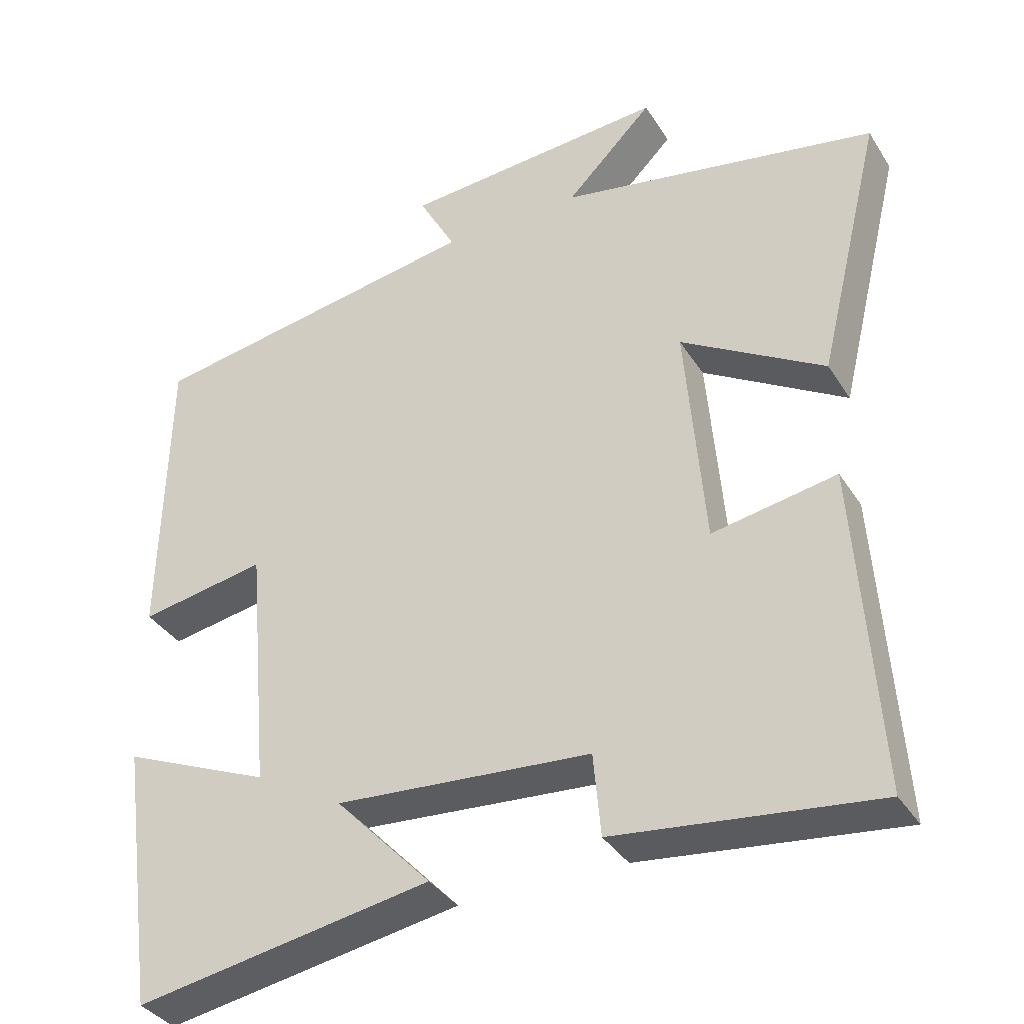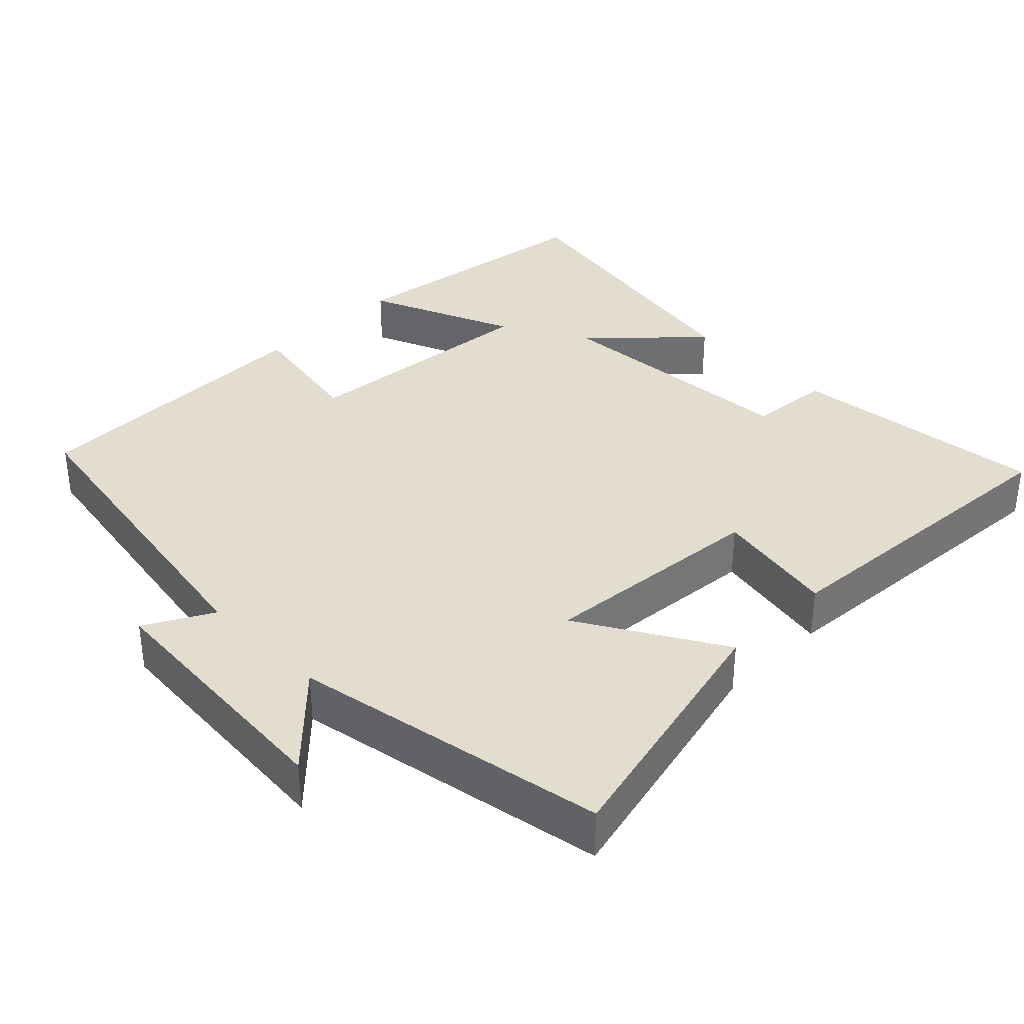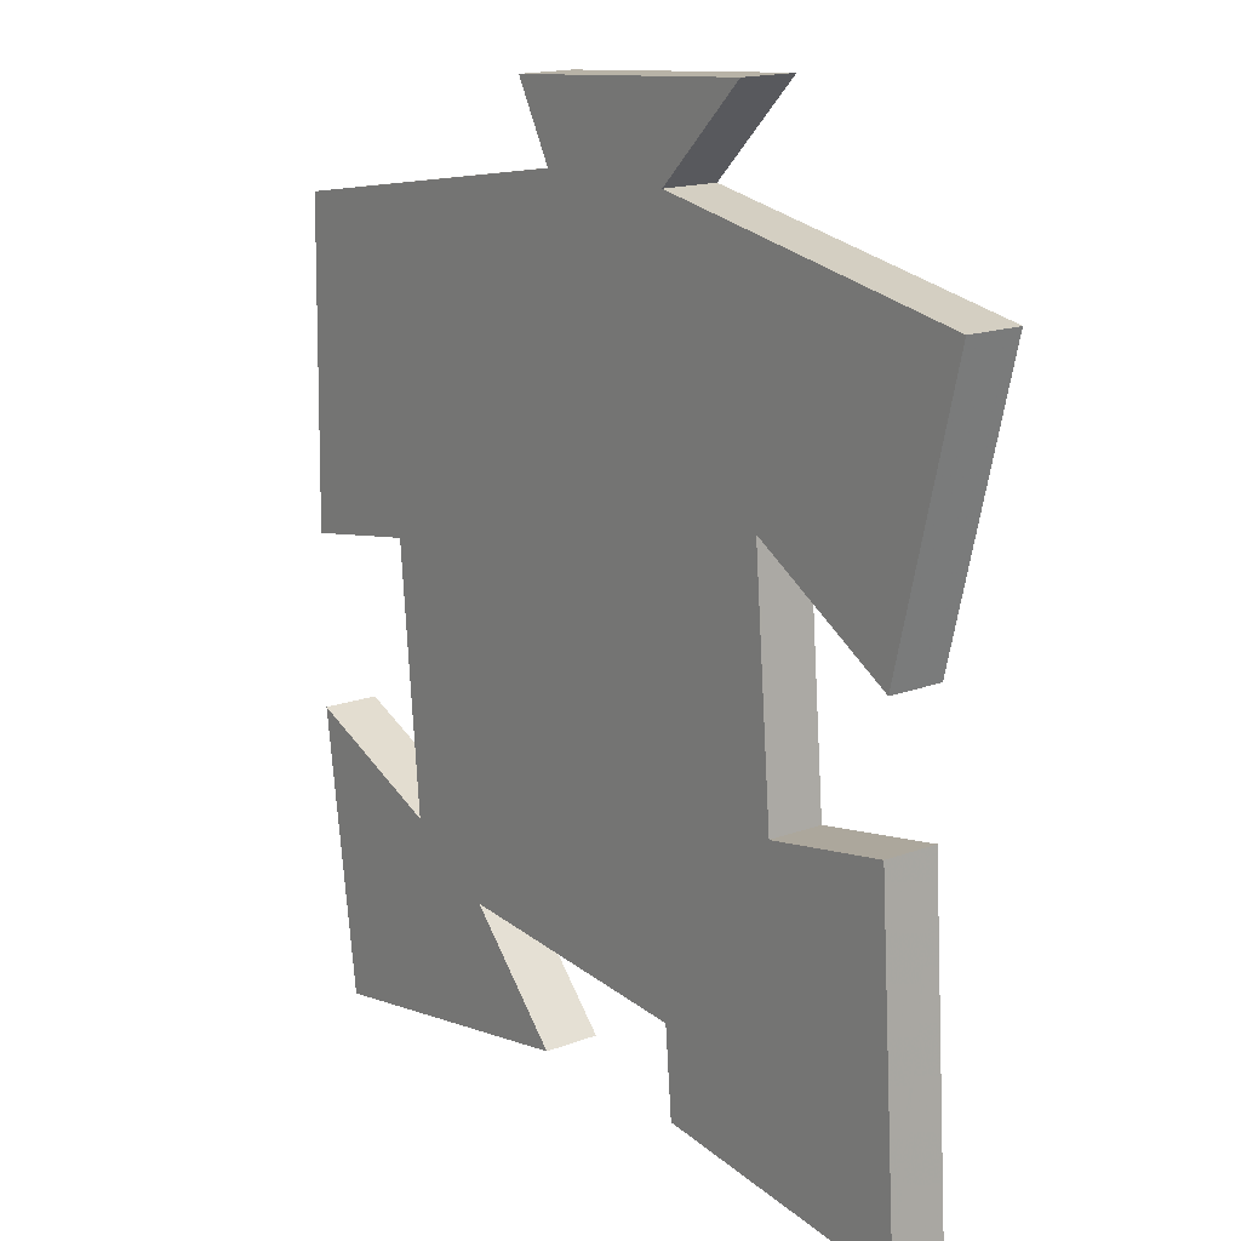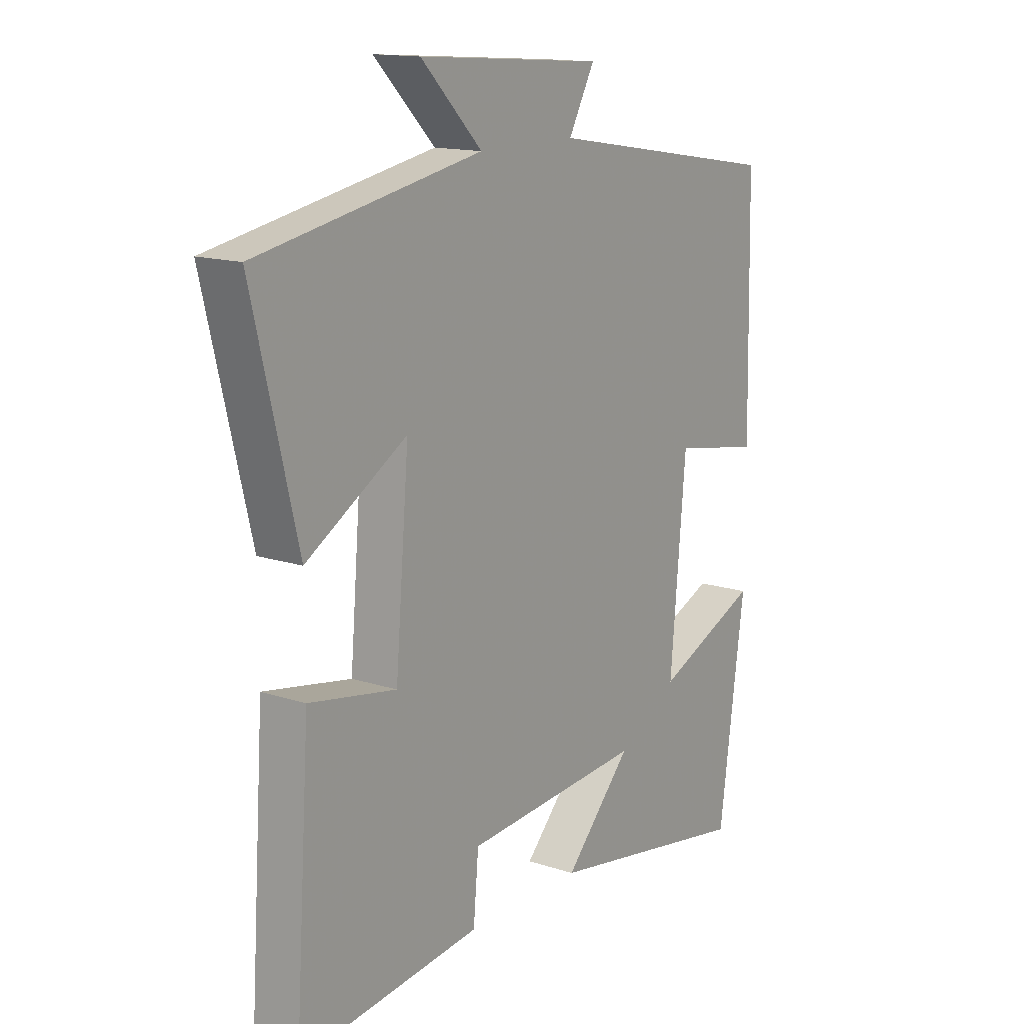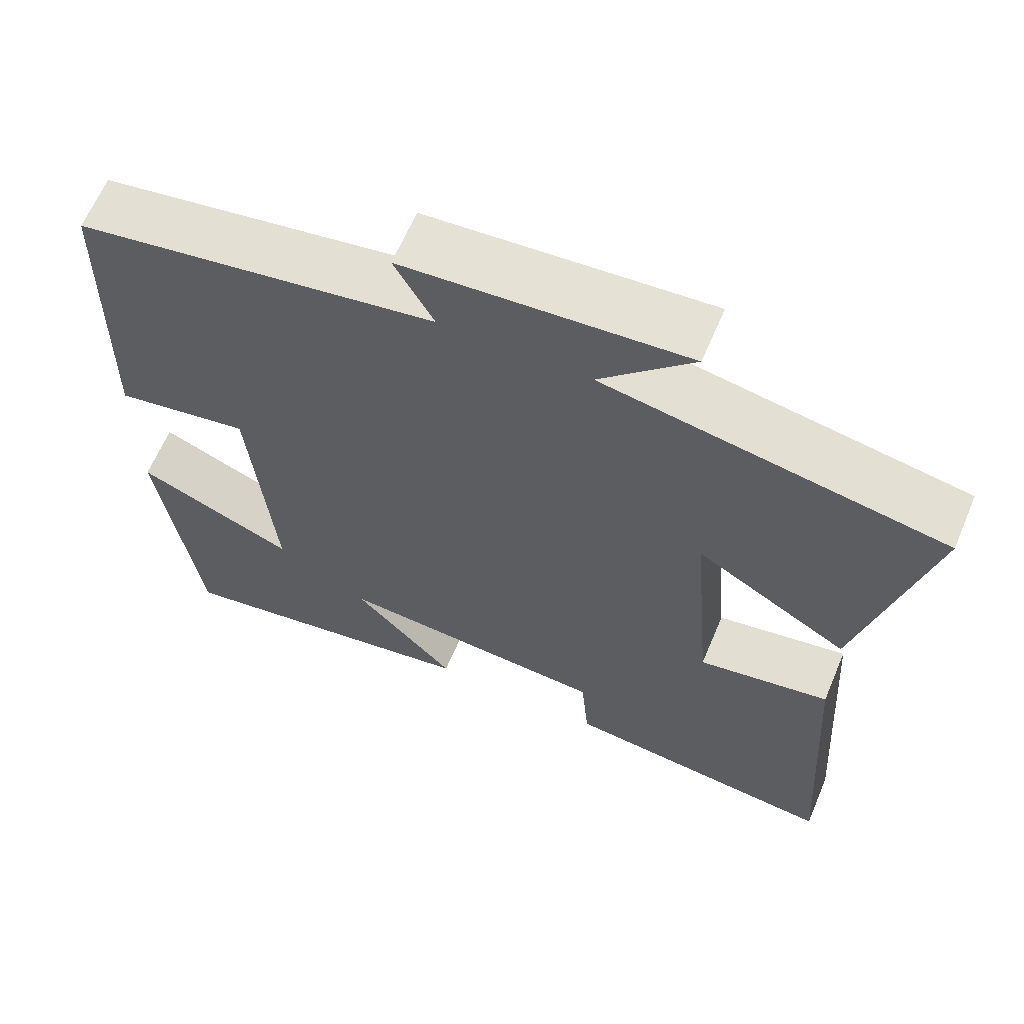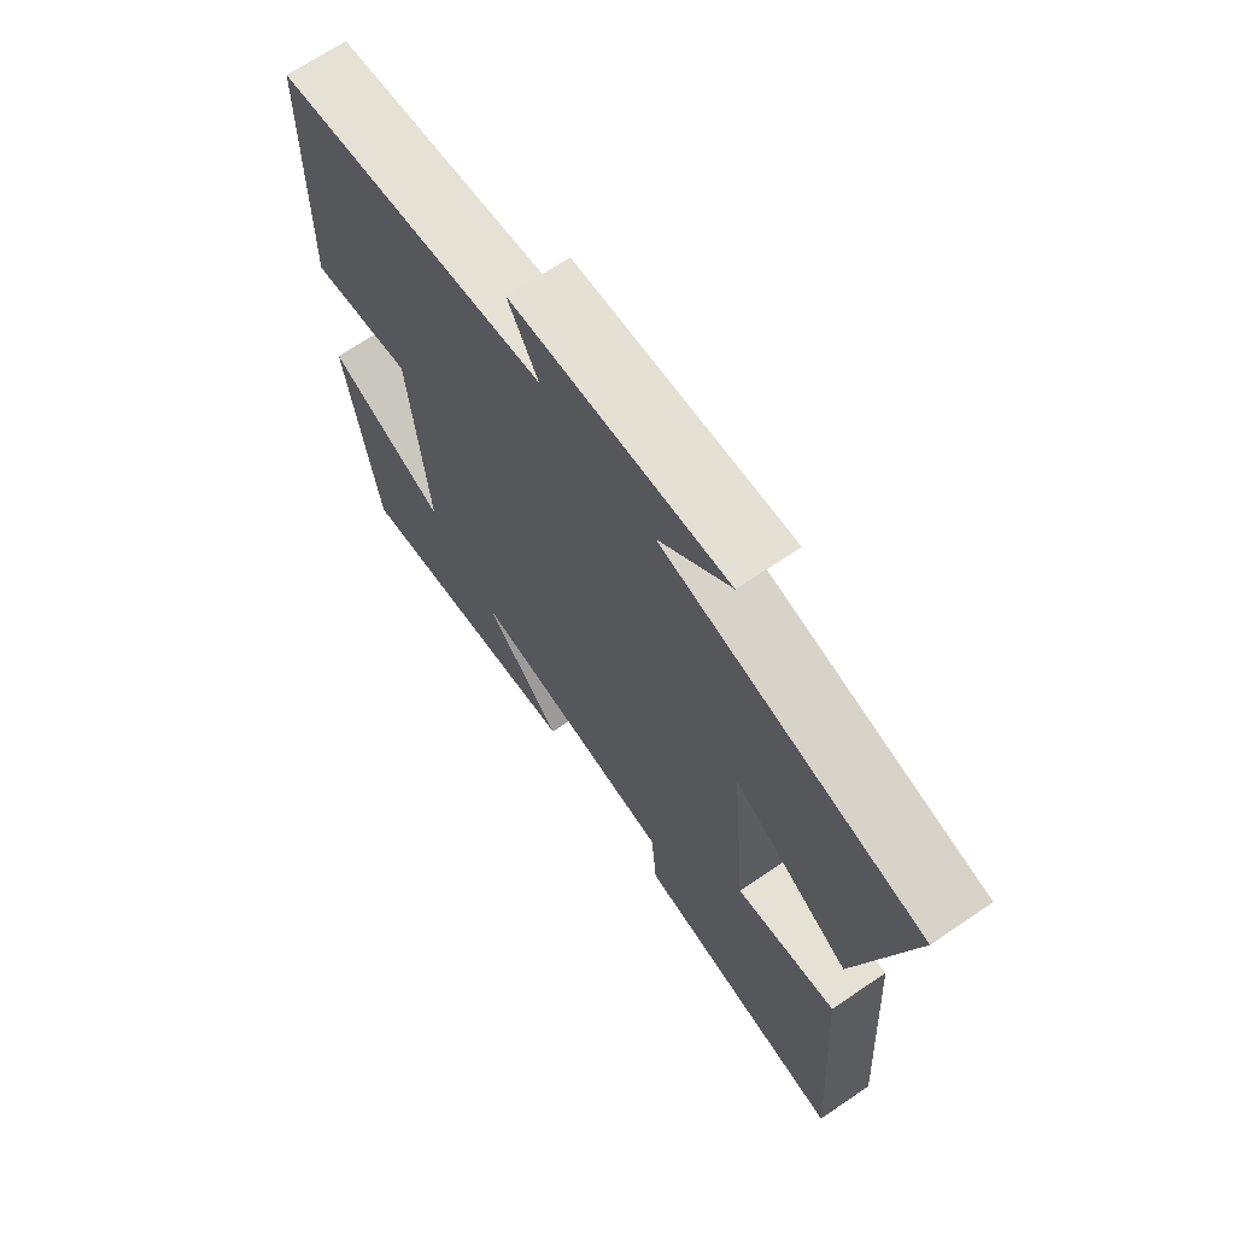
<metadata>
{"format":"obj","ext":"obj","renderer":"f3d","projection":"perspective","resolution":1024,"background":"white","views":[{"elev":-36.1,"azim":28.3,"up":"+Z"},{"elev":35.6,"azim":45.4,"up":"+Y"},{"elev":16.5,"azim":52.4,"up":"+Z"},{"elev":14.6,"azim":125.4,"up":"+Z"},{"elev":63.3,"azim":22.9,"up":"+Z"},{"elev":68.3,"azim":55.8,"up":"+Z"}]}
</metadata>
<code>
v 0.529 0.07 -0.541
v 0.178 0.07 -0.5
v 0.168 0.07 -0.388
v -0.178 0.07 -0.362
v -0.048 0.07 -0.5
v -0.45 0.07 -0.569
v -0.5 0.07 -0.207
v -0.298 0.07 -0.293
v -0.328 0.07 0.043
v -0.5 0.07 0.013
v -0.492 0.07 0.424
v -0.034 0.07 0.5
v -0.084 0.07 0.592
v 0.274 0.07 0.618
v 0.156 0.07 0.5
v 0.587 0.07 0.42
v 0.5 0.07 0.064
v 0.306 0.07 0.18
v 0.332 0.07 -0.13
v 0.5 0.07 -0.1
v 0.529 0 -0.541
v 0.178 0 -0.5
v 0.168 0 -0.388
v -0.178 0 -0.362
v -0.048 0 -0.5
v -0.45 0 -0.569
v -0.5 0 -0.207
v -0.298 0 -0.293
v -0.328 0 0.043
v -0.5 0 0.013
v -0.492 0 0.424
v -0.034 0 0.5
v -0.084 0 0.592
v 0.274 0 0.618
v 0.156 0 0.5
v 0.587 0 0.42
v 0.5 0 0.064
v 0.306 0 0.18
v 0.332 0 -0.13
v 0.5 0 -0.1
f 19 20 1 2
f 18 19 2 3
f 15 16 17 18
f 15 18 3 4
f 12 13 14 15
f 12 15 4
f 9 10 11 12
f 8 9 12 4
f 6 7 8
f 4 5 6 8
f 22 21 40 39
f 23 22 39 38
f 38 37 36 35
f 24 23 38 35
f 35 34 33 32
f 24 35 32
f 32 31 30 29
f 24 32 29 28
f 28 27 26
f 28 26 25 24
f 1 21 22 2
f 2 22 23 3
f 3 23 24 4
f 4 24 25 5
f 5 25 26 6
f 6 26 27 7
f 7 27 28 8
f 8 28 29 9
f 9 29 30 10
f 10 30 31 11
f 11 31 32 12
f 12 32 33 13
f 13 33 34 14
f 14 34 35 15
f 15 35 36 16
f 16 36 37 17
f 17 37 38 18
f 18 38 39 19
f 19 39 40 20
f 20 40 21 1

</code>
